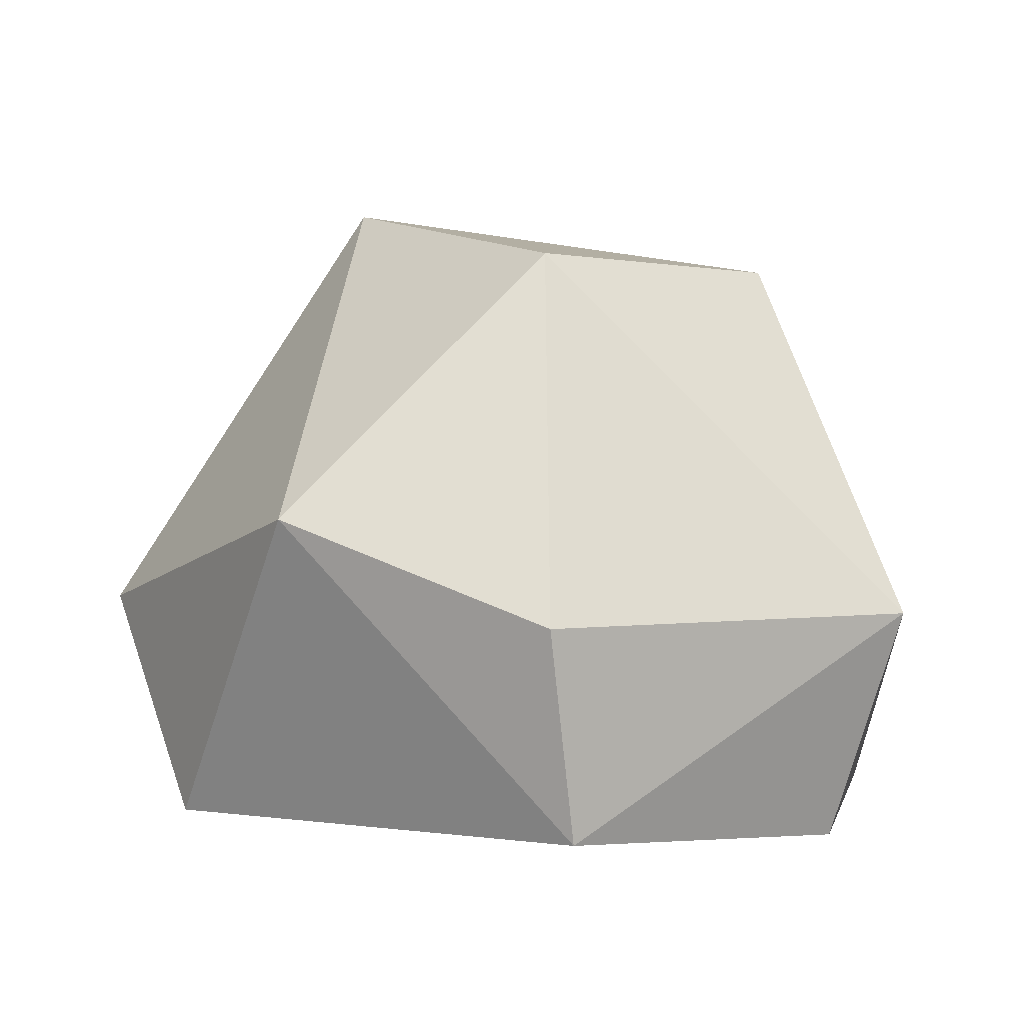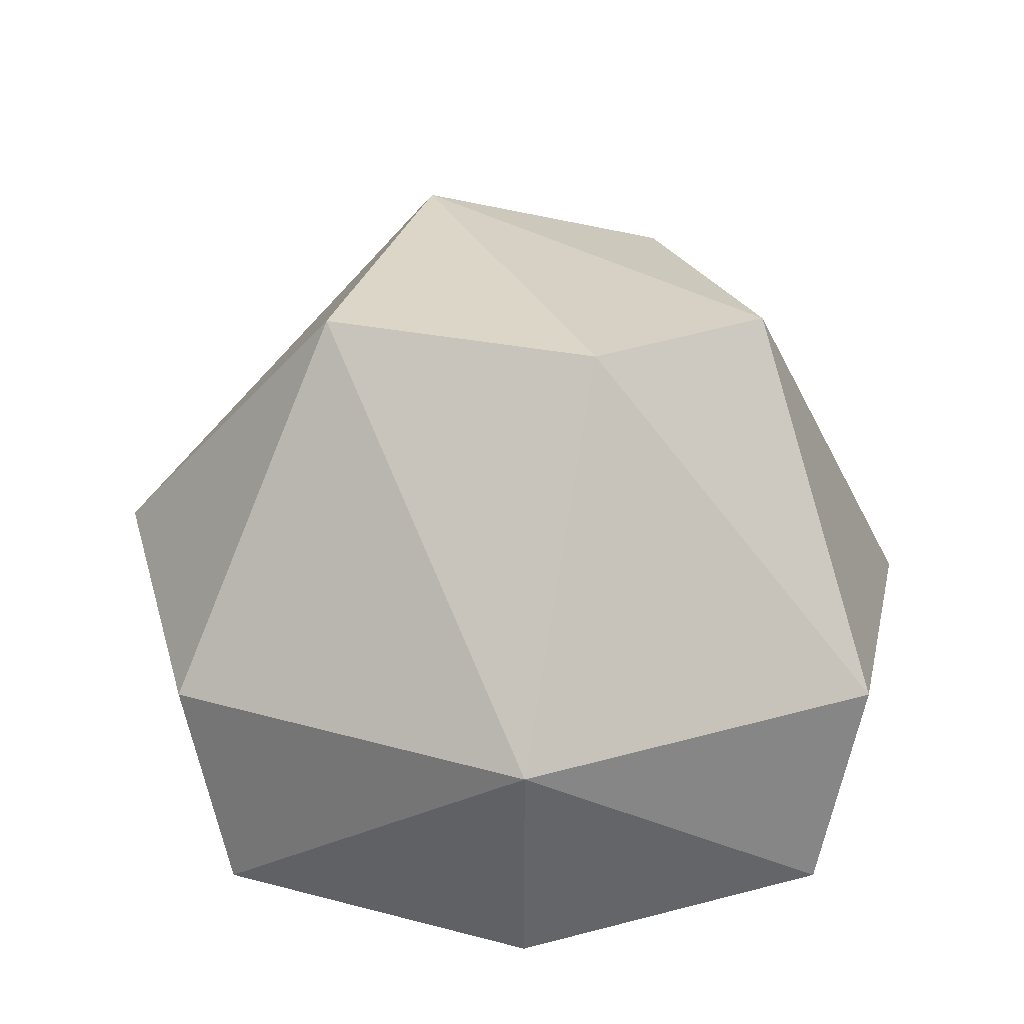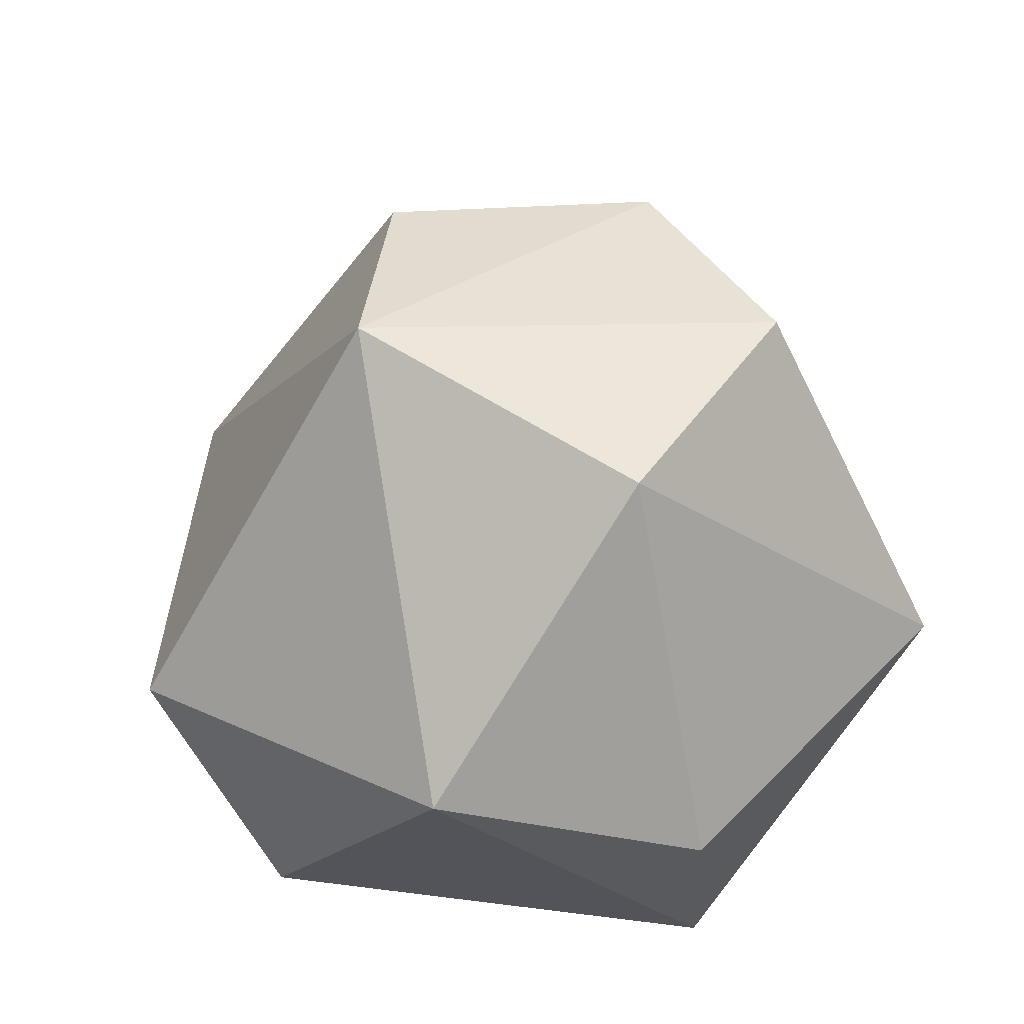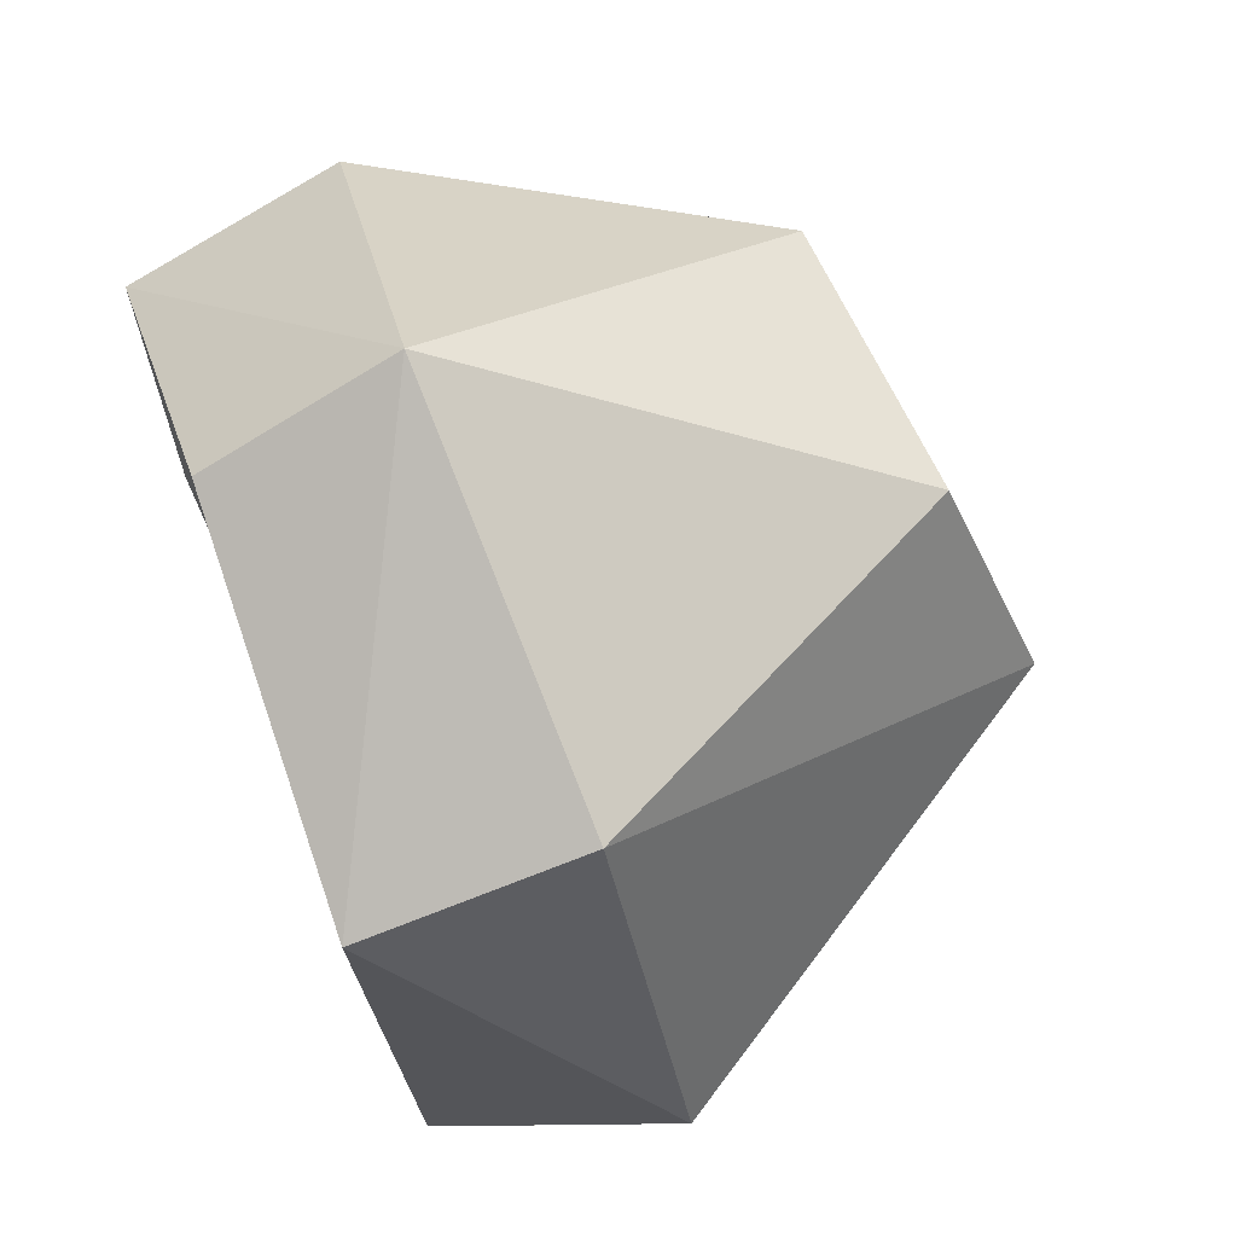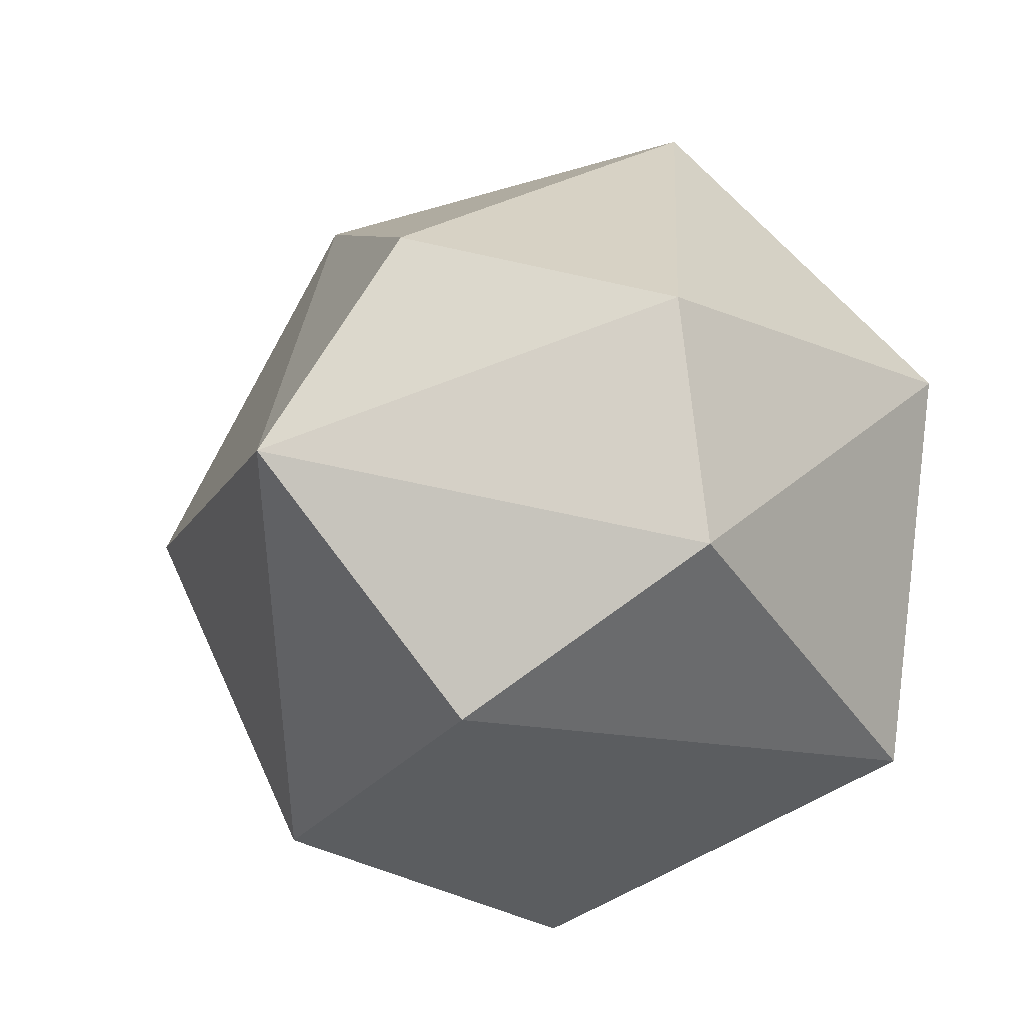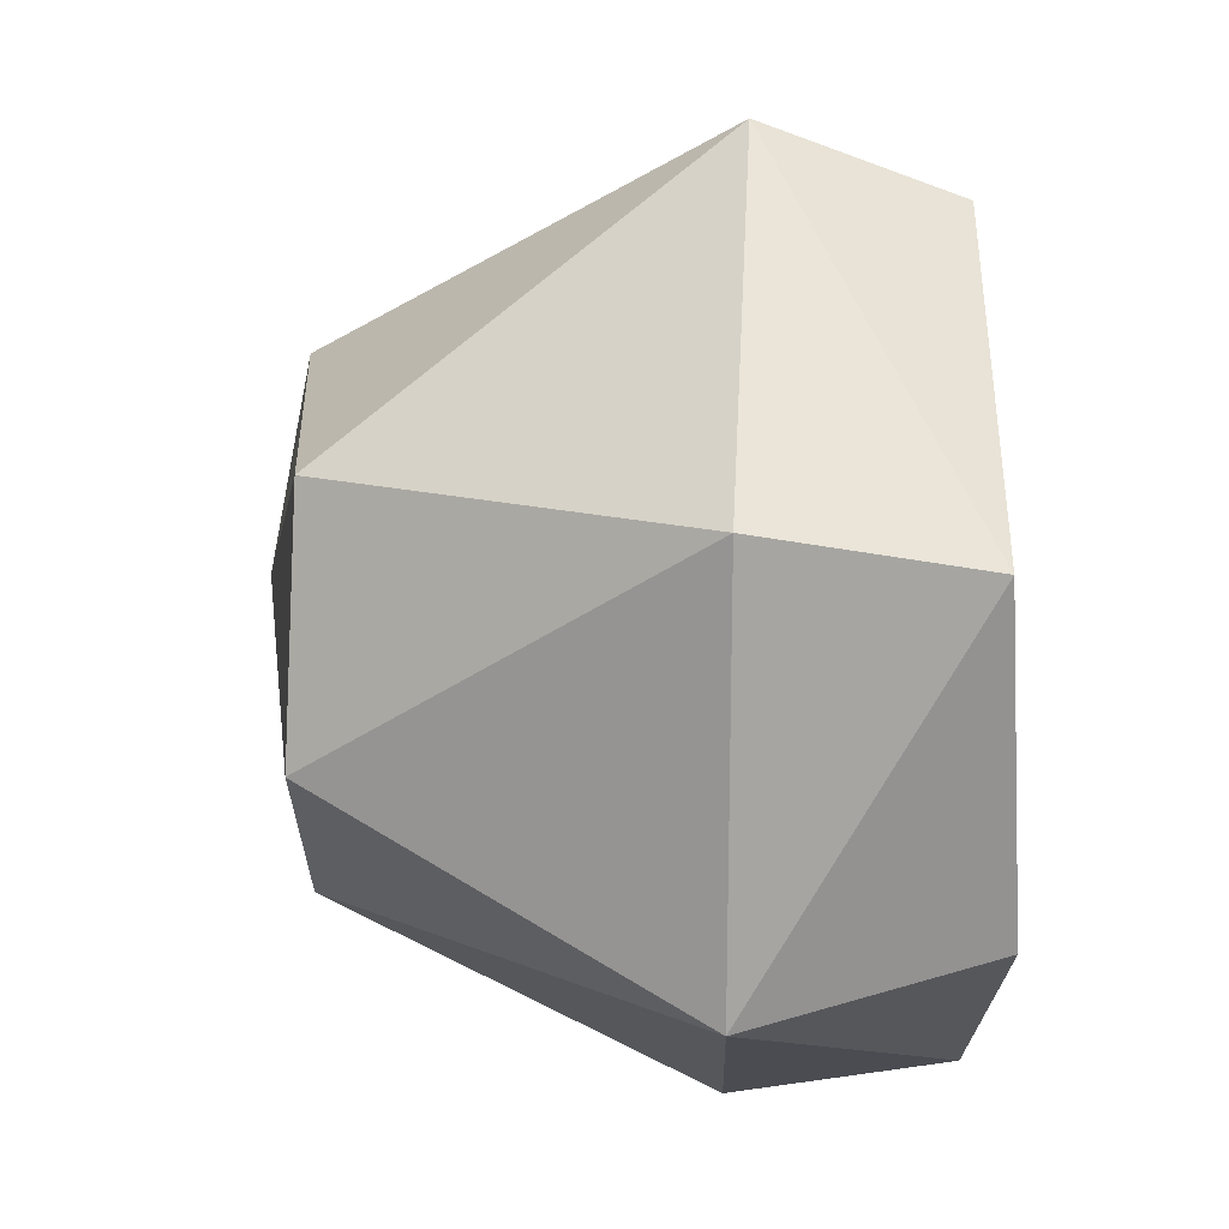
<metadata>
{"format":"obj","ext":"obj","renderer":"f3d","projection":"perspective","resolution":1024,"background":"white","views":[{"elev":1.5,"azim":177.8,"up":"+Y"},{"elev":20.4,"azim":-126.0,"up":"+Y"},{"elev":46.2,"azim":155.9,"up":"+Y"},{"elev":77.3,"azim":70.0,"up":"+Z"},{"elev":-10.6,"azim":-164.8,"up":"+Z"},{"elev":9.7,"azim":-88.6,"up":"+Z"}]}
</metadata>
<code>
o King_slime
v -0.9096 -0.04946 2.358
v -0.1606 -0.14 -3.688
v 2.083 2.32 -3.282
v 1.489 4.898 -0.4919
v 2.038 -0.1388 1.858
v 2.952 -0.1421 -1.704
v -3.001 -0.1433 0.2307
v -2.343 -0.2898 -2.282
v 3.624 1.576 -0.5877
v 2.065 1.526 2.24
v -3.251 1.526 0.5129
v -1.062 1.407 2.885
v -2.869 1.545 -2.664
v 0.0345 1.526 -4.009
v 0.5005 4.452 1.239
v -1.658 4.297 0.6459
v -1.889 4.362 -1.272
v -0.001719 4.424 -2.534
g King_Slime_King_slime_King_slime_material
f 1 7 2
f 1 2 6
f 5 6 9
f 1 5 12
f 2 8 13
f 6 2 3
f 5 9 10
f 7 11 13
f 2 13 14
f 6 3 9
f 4 3 18
f 18 17 4
f 17 16 4
f 16 15 4
f 9 3 4
f 14 18 3
f 14 13 18
f 13 17 18
f 13 11 17
f 11 16 17
f 12 15 16
f 10 4 15
f 10 9 4
f 3 2 14
f 8 7 13
f 11 12 16
f 11 7 12
f 7 1 12
f 12 10 15
f 12 5 10
f 2 7 8
f 5 1 6
o Baby_king_slime
v -0.3195 -0.01737 0.8281
v -0.0564 -0.04916 -1.295
v 0.7317 0.8148 -1.153
v 0.5229 1.72 -0.1728
v 0.716 -0.04874 0.6525
v 1.037 -0.04993 -0.5985
v -1.054 -0.05034 0.08104
v -0.8228 -0.1018 -0.8014
v 1.273 0.5536 -0.2064
v 0.7252 0.5361 0.7868
v -1.142 0.5361 0.1801
v -0.3732 0.4941 1.013
v -1.008 0.5426 -0.9357
v 0.01212 0.5361 -1.408
v 0.1758 1.564 0.4351
v -0.5823 1.509 0.2269
v -0.6636 1.532 -0.4469
v -0.000604 1.554 -0.8899
g Baby_king_slime_Baby_king_slime_Baby_king_slime_material
f 19 25 20
f 19 20 24
f 23 24 27
f 19 23 30
f 20 26 31
f 24 20 21
f 23 27 28
f 25 29 31
f 20 31 32
f 24 21 27
f 22 21 36
f 36 35 22
f 35 34 22
f 34 33 22
f 27 21 22
f 32 36 21
f 32 31 36
f 31 35 36
f 31 29 35
f 29 34 35
f 30 33 34
f 28 22 33
f 28 27 22
f 21 20 32
f 26 25 31
f 29 30 34
f 29 25 30
f 25 19 30
f 30 28 33
f 30 23 28
f 20 25 26
f 23 19 24

</code>
